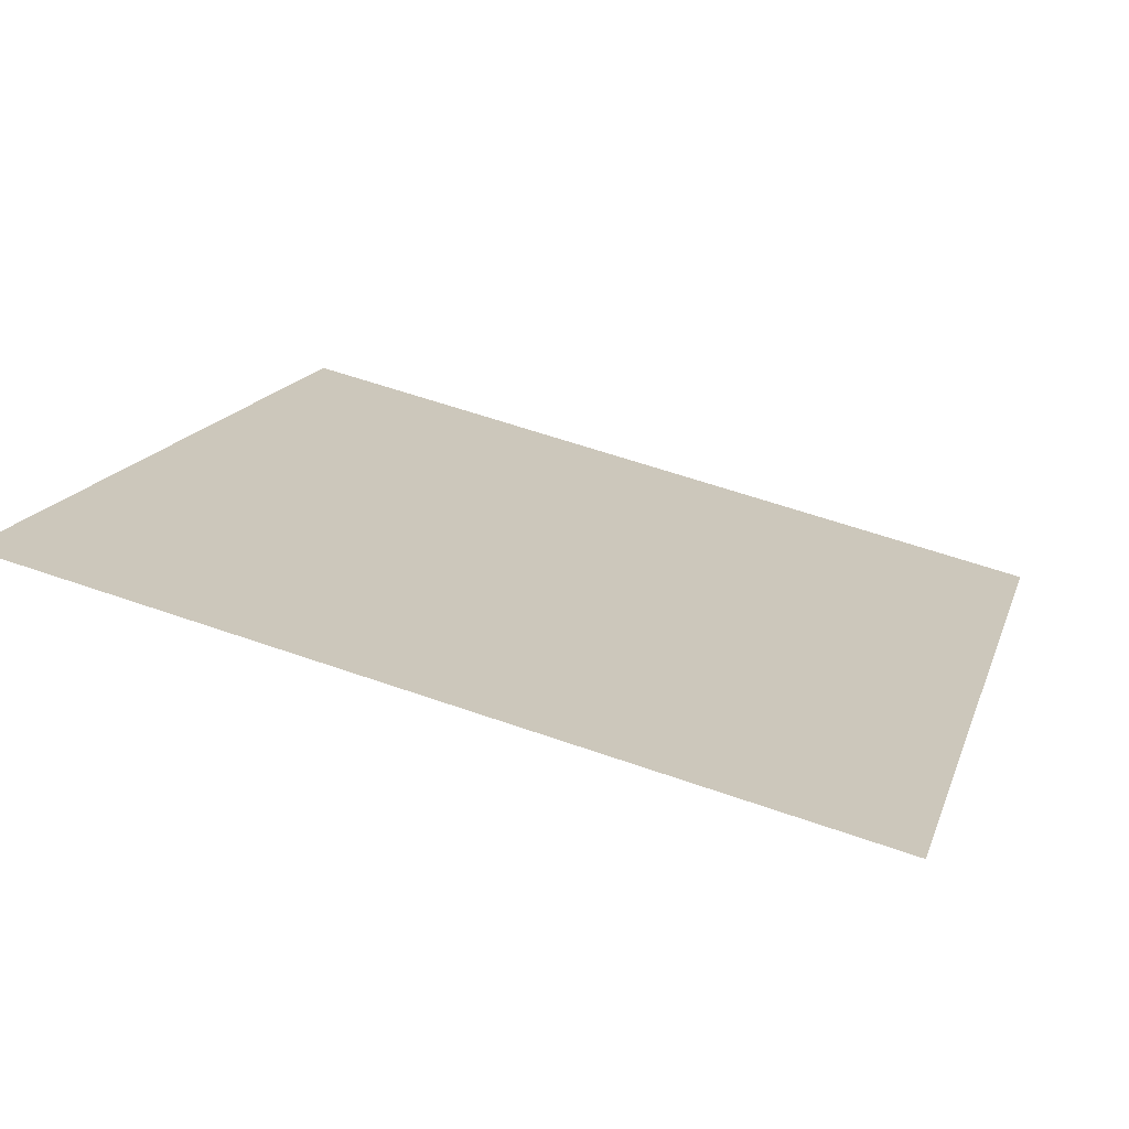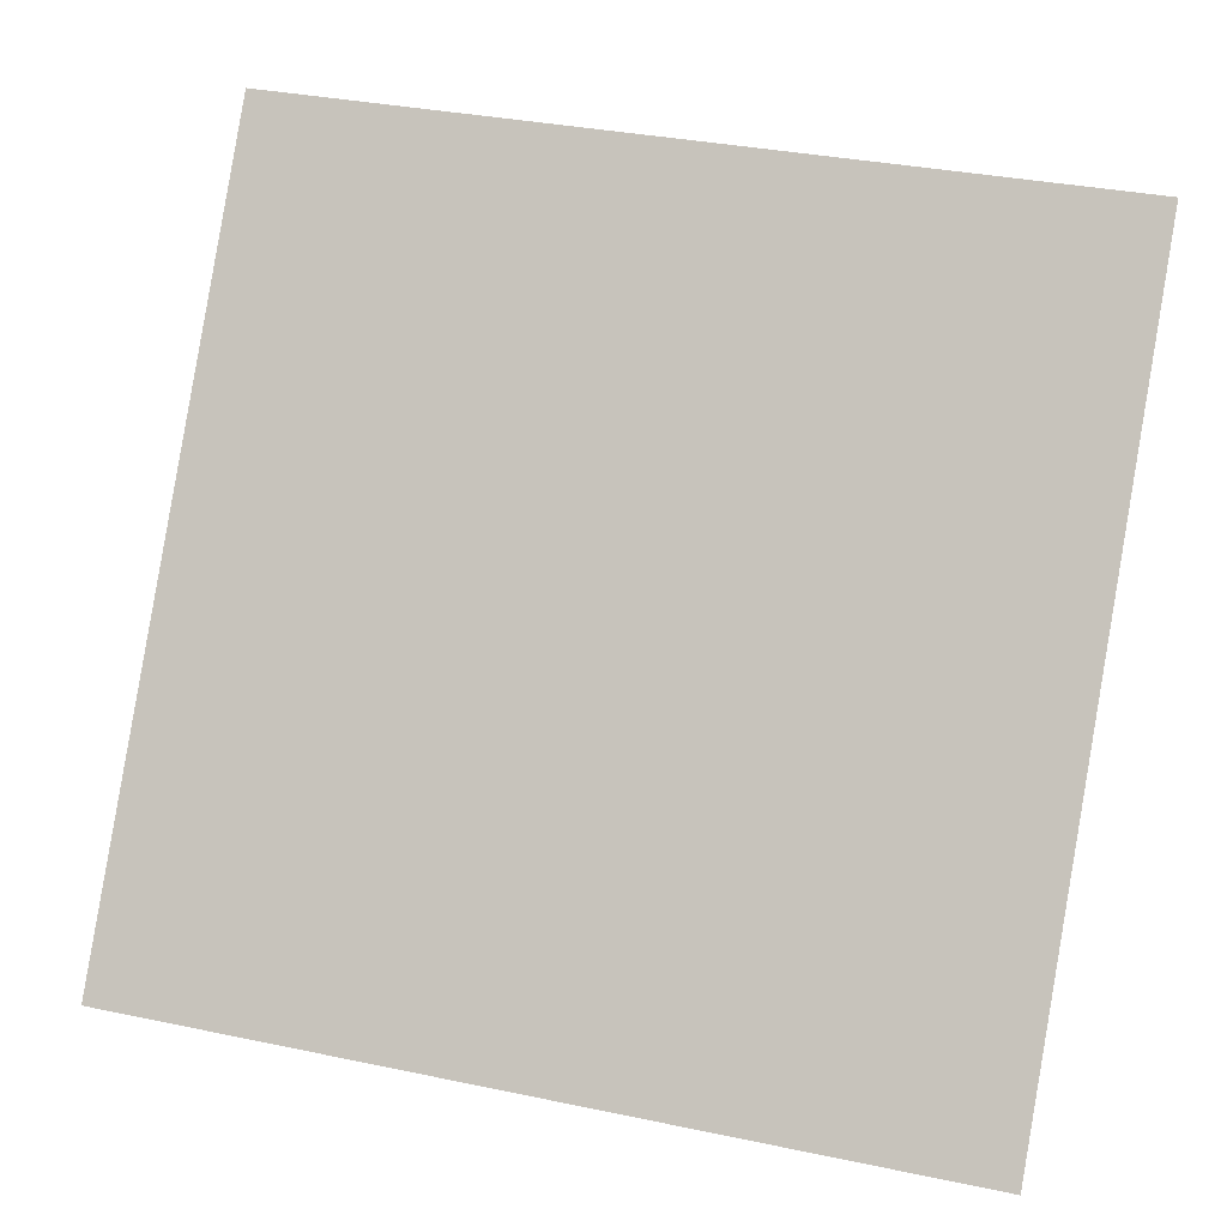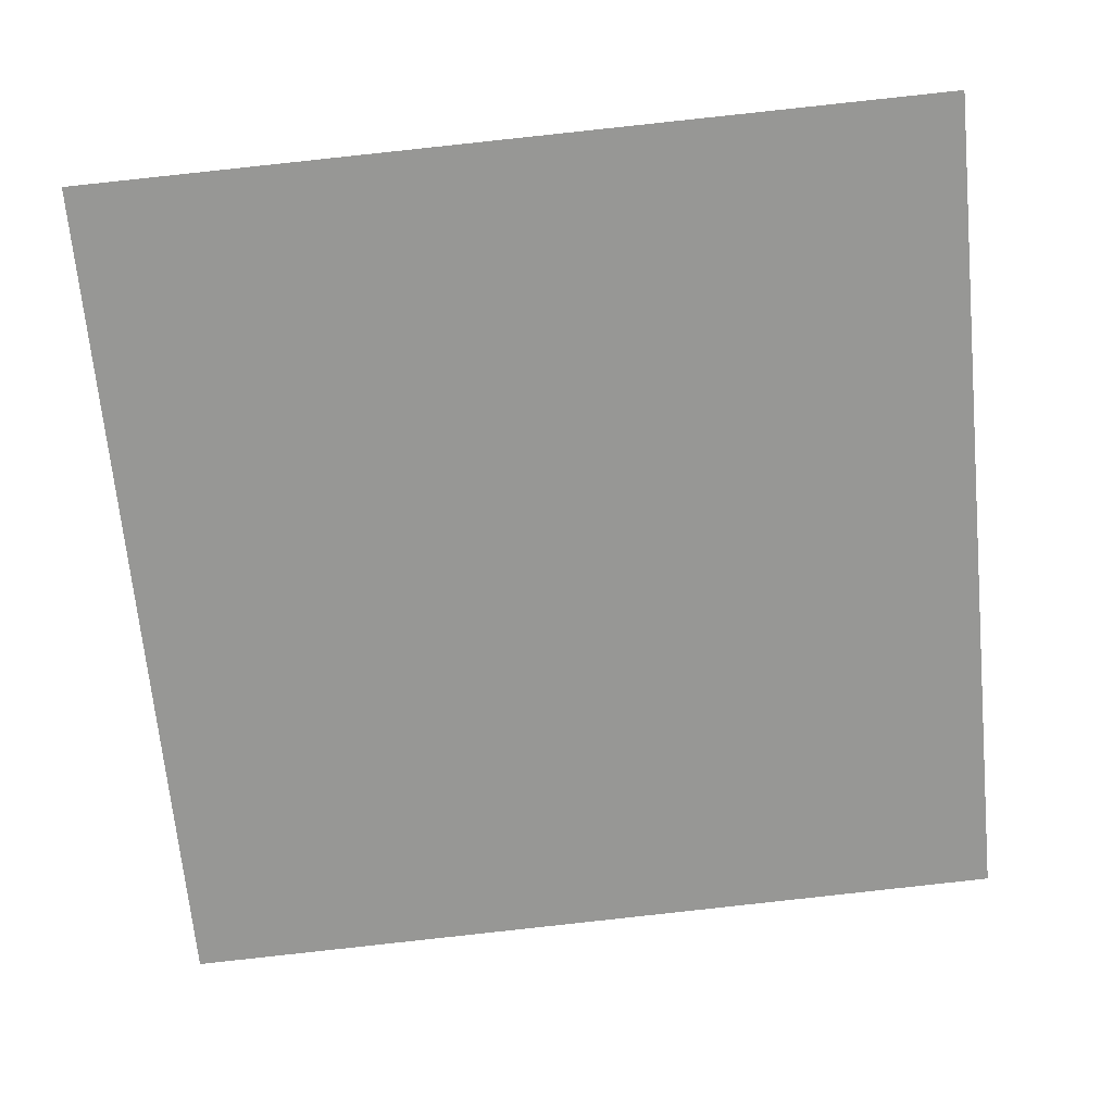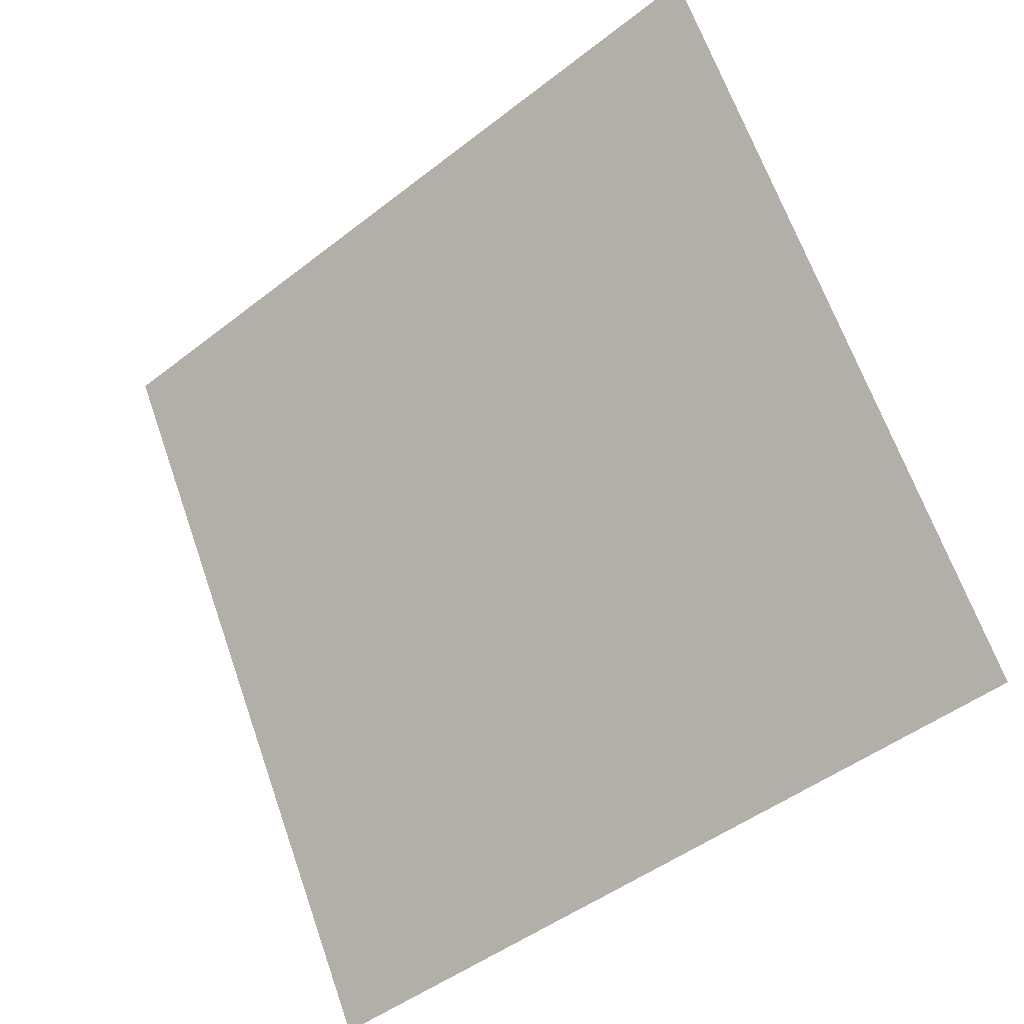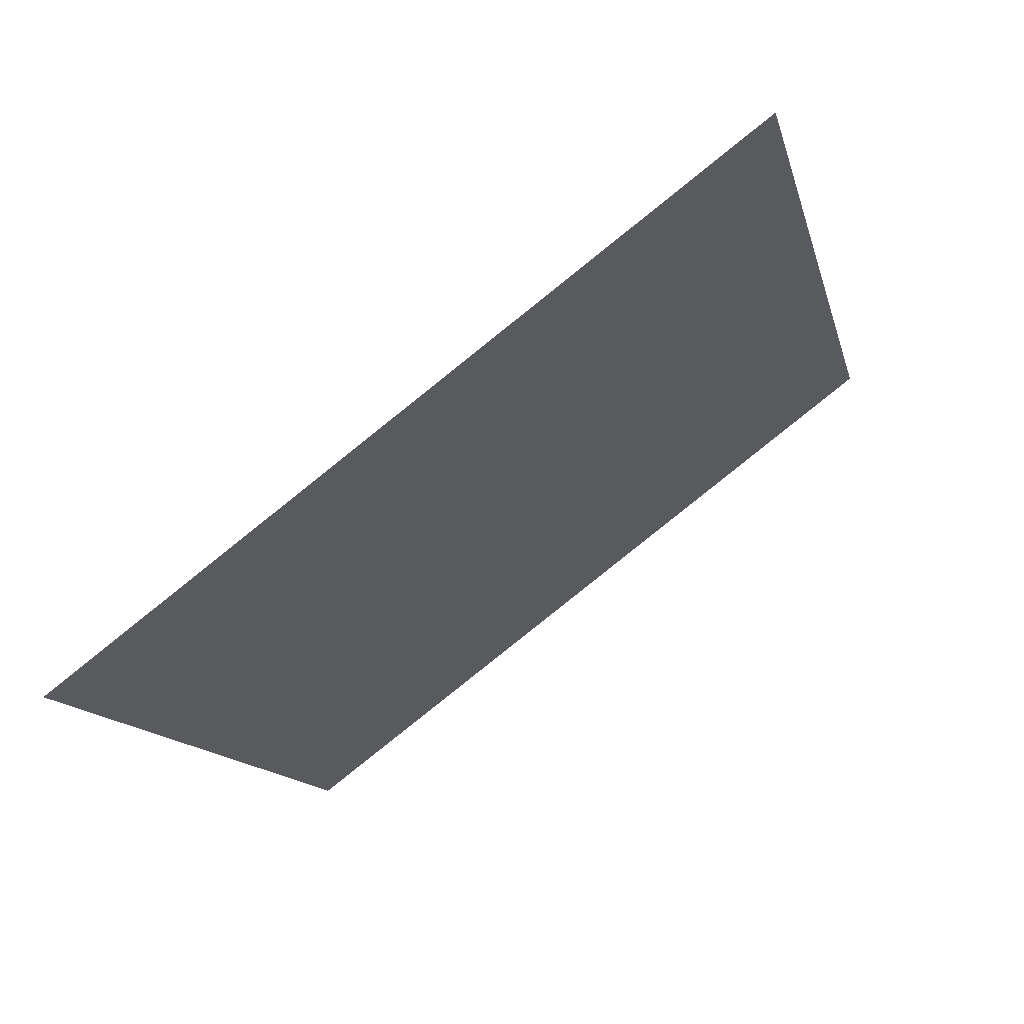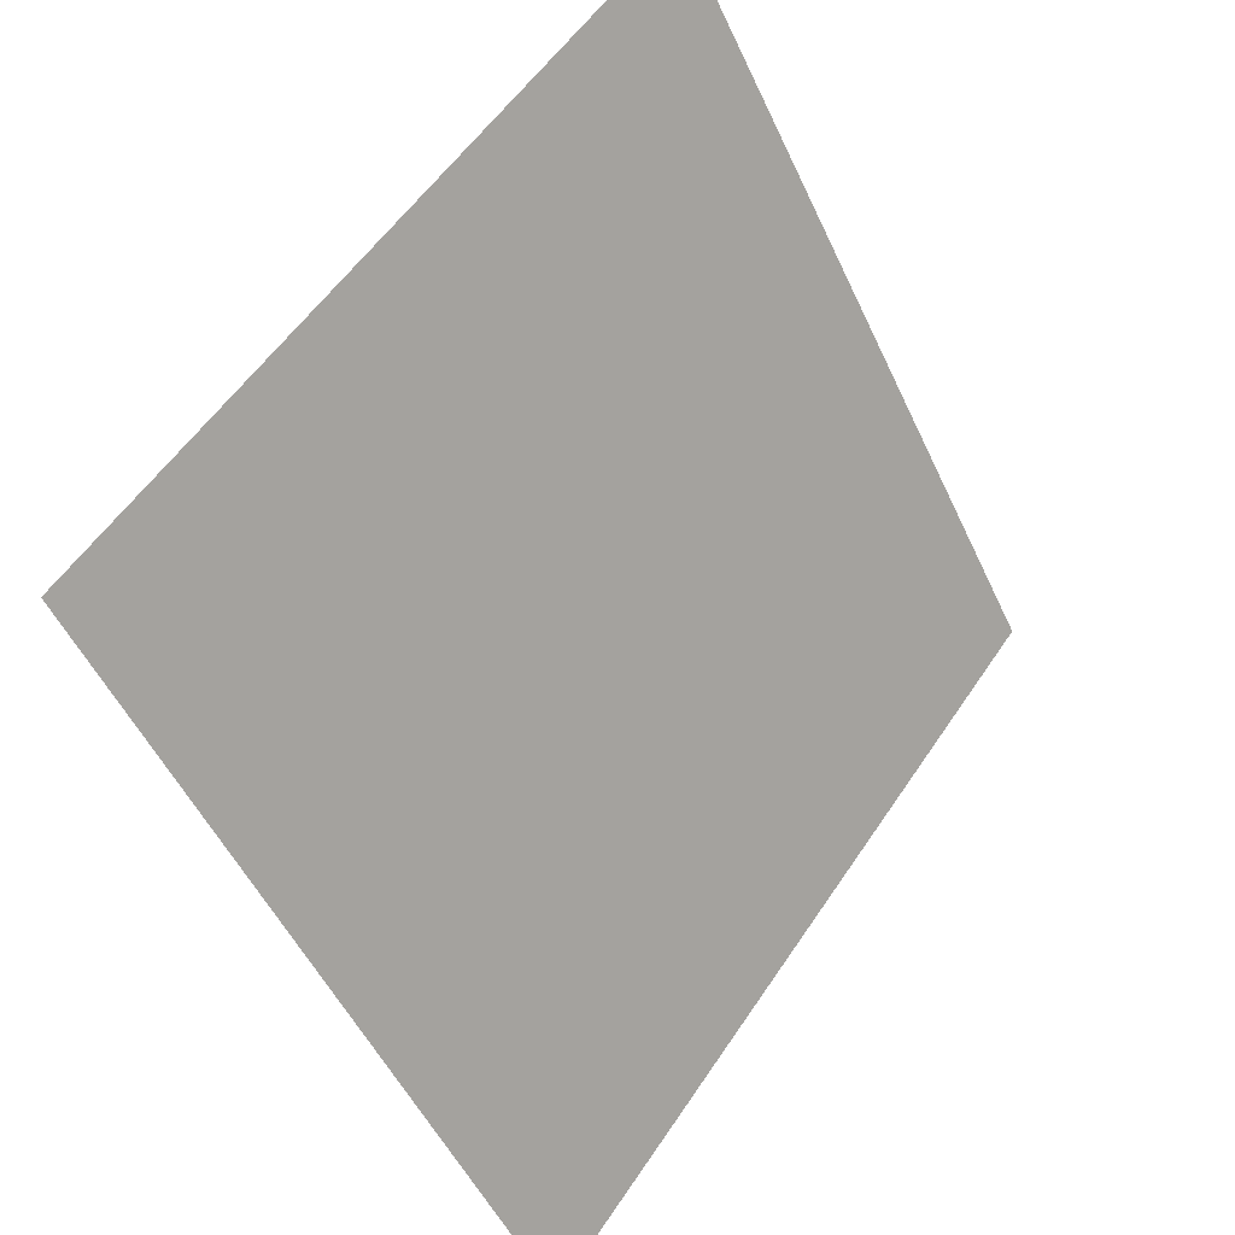
<metadata>
{"format":"obj","ext":"obj","renderer":"f3d","projection":"perspective","resolution":1024,"background":"white","views":[{"elev":53.9,"azim":20.6,"up":"+Y"},{"elev":32.3,"azim":14.4,"up":"+Z"},{"elev":75.4,"azim":174.5,"up":"+Y"},{"elev":67.0,"azim":-108.8,"up":"+Y"},{"elev":-11.8,"azim":-76.4,"up":"+Y"},{"elev":-52.8,"azim":113.2,"up":"+Z"}]}
</metadata>
<code>
v 0.2836 0.6101 0.2785
v 0.2771 0.6102 0.2786
v 0.2772 0.6142 0.2838
v 0.2838 0.614 0.2838
f 4 3 2 1

</code>
